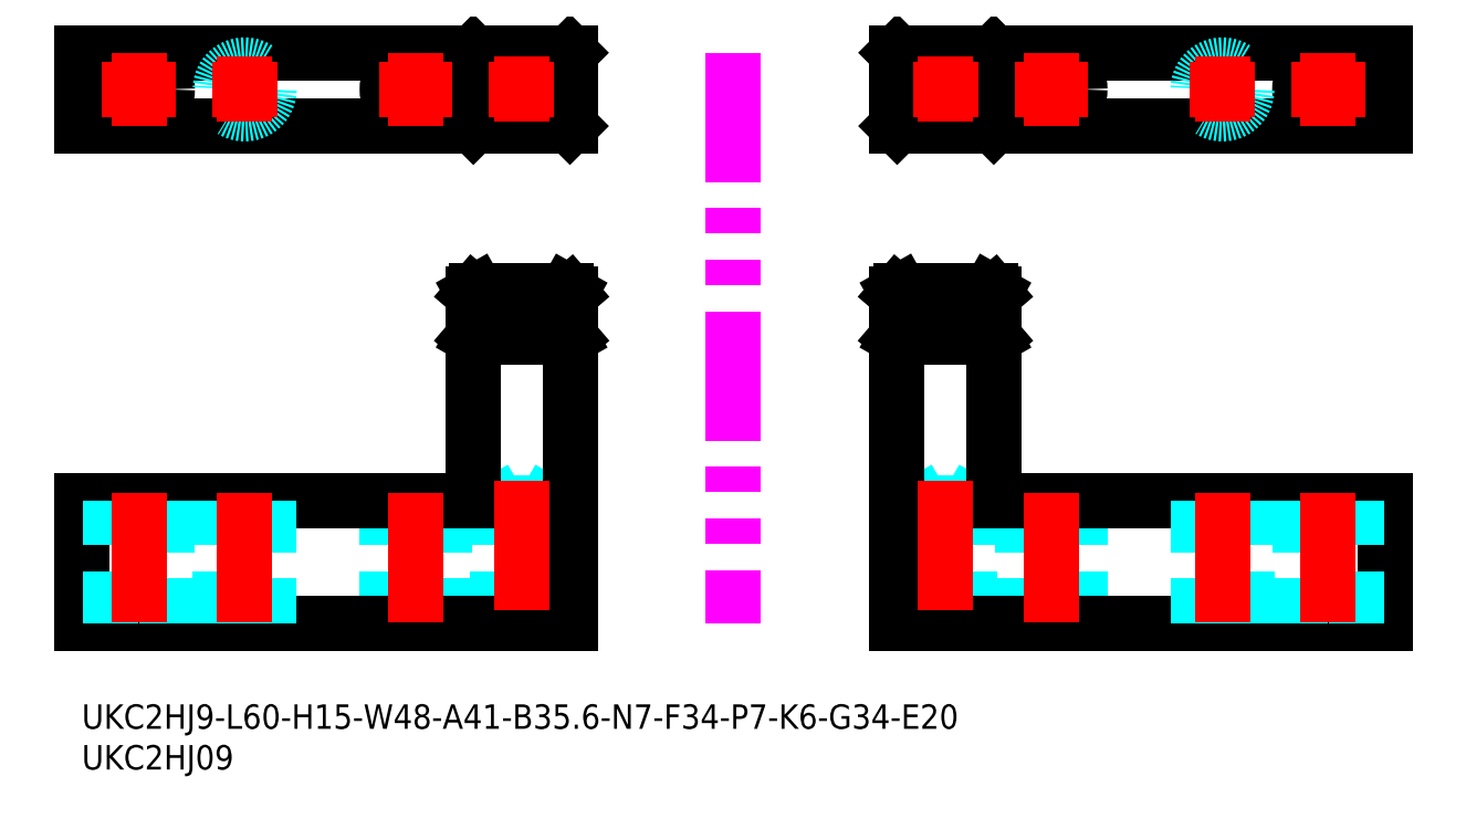
<metadata>
{"format":"dxf","ext":"dxf","renderer":"ezdxf+matplotlib","layout":"modelspace","background":"white","min_lineweight":24,"dpi":150}
</metadata>
<code>
0
SECTION
2
ENTITIES
0
INSERT
8
MSM_CONTINUOUS
2
*U44
10
0
20
0
30
0
0
INSERT
8
MSM_CONTINUOUS
2
*U45
10
0
20
0
30
0
0
CIRCLE
8
MSM_DASHED
10
106
20
75.51
30
0
40
3
0
CIRCLE
8
MSM_CONTINUOUS
10
119
20
75.51
30
0
40
3.5
0
LINE
8
MSM_CONTINUOUS
10
112
20
71.01
30
0
11
111.5
21
71.44
31
0
0
LINE
8
MSM_CONTINUOUS
10
112
20
71.01
30
0
11
112
21
80.01
31
0
0
LINE
8
MSM_CONTINUOUS
10
112
20
80.01
30
0
11
111.5
21
79.58
31
0
0
LINE
8
MSM_CONTINUOUS
10
100.5
20
79.58
30
0
11
100.1
21
80.01
31
0
0
LINE
8
MSM_CONTINUOUS
10
160
20
80.01
30
0
11
100
21
80.01
31
0
0
LINE
8
MSM_CONTINUOUS
10
100
20
71.01
30
0
11
100
21
80.01
31
0
0
LINE
8
MSM_CONTINUOUS
10
160
20
71.01
30
0
11
100
21
71.01
31
0
0
LINE
8
MSM_CONTINUOUS
10
100.1
20
71.01
30
0
11
100.5
21
71.44
31
0
0
LINE
8
MSM_CONTINUOUS
10
111.5
20
71.44
30
0
11
111.5
21
79.58
31
0
0
LINE
8
MSM_CONTINUOUS
10
100.5
20
79.58
30
0
11
111.5
21
79.58
31
0
0
LINE
8
MSM_CONTINUOUS
10
100.5
20
71.44
30
0
11
100.5
21
79.58
31
0
0
LINE
8
MSM_CONTINUOUS
10
111.5
20
71.44
30
0
11
100.5
21
71.44
31
0
0
LINE
8
MSM_DASHED
10
100.1
20
50.5
30
0
11
112
21
50.5
31
0
0
LINE
8
MSM_DASHED
10
106
20
26.5
30
0
11
103
21
24.77
31
0
0
LINE
8
MSM_DASHED
10
109
20
24.77
30
0
11
106
21
26.5
31
0
0
LINE
8
MSM_DASHED
10
109
20
24.77
30
0
11
103
21
24.77
31
0
0
LINE
8
MSM_DASHED
10
103
20
24.77
30
0
11
103
21
10
31
0
0
LINE
8
MSM_DASHED
10
109
20
10
30
0
11
109
21
24.77
31
0
0
LINE
8
MSM_DASHED
10
115.5
20
25
30
0
11
115.5
21
10
31
0
0
LINE
8
MSM_DASHED
10
122.5
20
10
30
0
11
122.5
21
25
31
0
0
LINE
8
MSM_CONTINUOUS
10
100.5
20
50.74
30
0
11
111.5
21
50.74
31
0
0
LINE
8
MSM_CONTINUOUS
10
111.5
20
45.86
30
0
11
100.5
21
45.86
31
0
0
LINE
8
MSM_CONTINUOUS
10
112
20
50.42
30
0
11
112
21
50.5
31
0
0
LINE
8
MSM_CONTINUOUS
10
112
20
50.5
30
0
11
111.5
21
50.74
31
0
0
LINE
8
MSM_CONTINUOUS
10
111.5
20
45.86
30
0
11
111.5
21
50.74
31
0
0
LINE
8
MSM_CONTINUOUS
10
112
20
45.1
30
0
11
111.5
21
45.86
31
0
0
LINE
8
MSM_CONTINUOUS
10
112
20
25
30
0
11
112
21
50.42
31
0
0
LINE
8
MSM_CONTINUOUS
10
100
20
50.42
30
0
11
100
21
10
31
0
0
LINE
8
MSM_CONTINUOUS
10
100
20
10
30
0
11
160
21
10
31
0
0
LINE
8
MSM_CONTINUOUS
10
112
20
45.02
30
0
11
112
21
45.1
31
0
0
LINE
8
MSM_CONTINUOUS
10
112
20
45.1
30
0
11
100.1
21
45.1
31
0
0
LINE
8
MSM_CONTINUOUS
10
160
20
25
30
0
11
112
21
25
31
0
0
LINE
8
MSM_CONTINUOUS
10
100.5
20
45.86
30
0
11
100.5
21
50.74
31
0
0
LINE
8
MSM_CONTINUOUS
10
100.5
20
50.74
30
0
11
100.1
21
50.5
31
0
0
LINE
8
MSM_CONTINUOUS
10
100.1
20
50.5
30
0
11
100
21
50.42
31
0
0
LINE
8
MSM_CONTINUOUS
10
100.1
20
45.1
30
0
11
100
21
45.02
31
0
0
LINE
8
MSM_CONTINUOUS
10
100.1
20
45.1
30
0
11
100.5
21
45.86
31
0
0
LINE
8
MSM_CENTER
10
119
20
26
30
0
11
119
21
9
31
0
0
LINE
8
MSM_CENTER
10
106
20
27.5
30
0
11
106
21
9
31
0
0
LINE
8
MSM_CENTER
10
106
20
79.51
30
0
11
106
21
71.51
31
0
0
LINE
8
MSM_CENTER
10
102
20
75.51
30
0
11
110
21
75.51
31
0
0
LINE
8
MSM_CENTER
10
114.5
20
75.51
30
0
11
123.5
21
75.51
31
0
0
LINE
8
MSM_CENTER
10
119
20
80.01
30
0
11
119
21
71.01
31
0
0
LINE
8
MSM_CONTINUOUS
10
160
20
25
30
0
11
160
21
10
31
0
0
LINE
8
MSM_CONTINUOUS
10
160
20
71.01
30
0
11
160
21
80.01
31
0
0
CIRCLE
8
MSM_CONTINUOUS
10
153
20
75.51
30
0
40
3.5
0
LINE
8
MSM_DASHED
10
149.5
20
25
30
0
11
149.5
21
10
31
0
0
LINE
8
MSM_DASHED
10
156.5
20
10
30
0
11
156.5
21
25
31
0
0
LINE
8
MSM_CENTER
10
153
20
26
30
0
11
153
21
9
31
0
0
LINE
8
MSM_CENTER
10
148.5
20
75.51
30
0
11
157.5
21
75.51
31
0
0
LINE
8
MSM_CENTER
10
153
20
80.01
30
0
11
153
21
71.01
31
0
0
CIRCLE
8
MSM_DASHED
10
140
20
75.51
30
0
40
3
0
LINE
8
MSM_DASHED
10
137
20
25
30
0
11
137
21
10
31
0
0
LINE
8
MSM_DASHED
10
143
20
10
30
0
11
143
21
25
31
0
0
LINE
8
MSM_CENTER
10
140
20
26
30
0
11
140
21
9
31
0
0
LINE
8
MSM_CENTER
10
140
20
79.51
30
0
11
140
21
71.51
31
0
0
LINE
8
MSM_CENTER
10
136
20
75.51
30
0
11
144
21
75.51
31
0
0
LINE
8
MSM_IMAGINARY
10
80.01
20
80.01
30
0
11
80.01
21
10
31
0
0
CIRCLE
8
MSM_DASHED
10
54
20
75.51
30
0
40
3
0
CIRCLE
8
MSM_CONTINUOUS
10
41
20
75.51
30
0
40
3.5
0
LINE
8
MSM_CONTINUOUS
10
48.07
20
71.01
30
0
11
48.5
21
71.44
31
0
0
LINE
8
MSM_CONTINUOUS
10
48
20
71.01
30
0
11
48
21
80.01
31
0
0
LINE
8
MSM_CONTINUOUS
10
48.07
20
80.01
30
0
11
48.5
21
79.58
31
0
0
LINE
8
MSM_CONTINUOUS
10
59.5
20
79.58
30
0
11
59.93
21
80.01
31
0
0
LINE
8
MSM_CONTINUOUS
10
1.42e-14
20
80.01
30
0
11
60
21
80.01
31
0
0
LINE
8
MSM_CONTINUOUS
10
60
20
71.01
30
0
11
60
21
80.01
31
0
0
LINE
8
MSM_CONTINUOUS
10
1.42e-14
20
71.01
30
0
11
60
21
71.01
31
0
0
LINE
8
MSM_CONTINUOUS
10
59.93
20
71.01
30
0
11
59.5
21
71.44
31
0
0
LINE
8
MSM_CONTINUOUS
10
48.5
20
71.44
30
0
11
48.5
21
79.58
31
0
0
LINE
8
MSM_CONTINUOUS
10
59.5
20
79.58
30
0
11
48.5
21
79.58
31
0
0
LINE
8
MSM_CONTINUOUS
10
59.5
20
71.44
30
0
11
59.5
21
79.58
31
0
0
LINE
8
MSM_CONTINUOUS
10
48.5
20
71.44
30
0
11
59.5
21
71.44
31
0
0
LINE
8
MSM_DASHED
10
59.93
20
50.5
30
0
11
48.07
21
50.5
31
0
0
LINE
8
MSM_DASHED
10
54
20
26.5
30
0
11
57
21
24.77
31
0
0
LINE
8
MSM_DASHED
10
51
20
24.77
30
0
11
54
21
26.5
31
0
0
LINE
8
MSM_DASHED
10
51
20
24.77
30
0
11
57
21
24.77
31
0
0
LINE
8
MSM_DASHED
10
57
20
24.77
30
0
11
57
21
10
31
0
0
LINE
8
MSM_DASHED
10
51
20
10
30
0
11
51
21
24.77
31
0
0
LINE
8
MSM_DASHED
10
44.5
20
25
30
0
11
44.5
21
10
31
0
0
LINE
8
MSM_DASHED
10
37.5
20
10
30
0
11
37.5
21
25
31
0
0
LINE
8
MSM_CONTINUOUS
10
59.5
20
50.74
30
0
11
48.5
21
50.74
31
0
0
LINE
8
MSM_CONTINUOUS
10
48.5
20
45.86
30
0
11
59.5
21
45.86
31
0
0
LINE
8
MSM_CONTINUOUS
10
48
20
50.42
30
0
11
48.07
21
50.5
31
0
0
LINE
8
MSM_CONTINUOUS
10
48.07
20
50.5
30
0
11
48.5
21
50.74
31
0
0
LINE
8
MSM_CONTINUOUS
10
48.5
20
45.86
30
0
11
48.5
21
50.74
31
0
0
LINE
8
MSM_CONTINUOUS
10
48.07
20
45.1
30
0
11
48.5
21
45.86
31
0
0
LINE
8
MSM_CONTINUOUS
10
48
20
25
30
0
11
48
21
50.42
31
0
0
LINE
8
MSM_CONTINUOUS
10
60
20
50.42
30
0
11
60
21
10
31
0
0
LINE
8
MSM_CONTINUOUS
10
60
20
10
30
0
11
1.42e-14
21
10
31
0
0
LINE
8
MSM_CONTINUOUS
10
48
20
45.02
30
0
11
48.07
21
45.1
31
0
0
LINE
8
MSM_CONTINUOUS
10
48.07
20
45.1
30
0
11
59.93
21
45.1
31
0
0
LINE
8
MSM_CONTINUOUS
10
1.42e-14
20
25
30
0
11
48
21
25
31
0
0
LINE
8
MSM_CONTINUOUS
10
59.5
20
45.86
30
0
11
59.5
21
50.74
31
0
0
LINE
8
MSM_CONTINUOUS
10
59.5
20
50.74
30
0
11
59.93
21
50.5
31
0
0
LINE
8
MSM_CONTINUOUS
10
59.93
20
50.5
30
0
11
60
21
50.42
31
0
0
LINE
8
MSM_CONTINUOUS
10
59.93
20
45.1
30
0
11
60
21
45.02
31
0
0
LINE
8
MSM_CONTINUOUS
10
59.93
20
45.1
30
0
11
59.5
21
45.86
31
0
0
LINE
8
MSM_CENTER
10
41
20
26
30
0
11
41
21
9
31
0
0
LINE
8
MSM_CENTER
10
54
20
27.5
30
0
11
54
21
9
31
0
0
LINE
8
MSM_CENTER
10
54
20
79.51
30
0
11
54
21
71.51
31
0
0
LINE
8
MSM_CENTER
10
58
20
75.51
30
0
11
50
21
75.51
31
0
0
LINE
8
MSM_CENTER
10
45.5
20
75.51
30
0
11
36.5
21
75.51
31
0
0
LINE
8
MSM_CENTER
10
41
20
80.01
30
0
11
41
21
71.01
31
0
0
LINE
8
MSM_CONTINUOUS
10
1.42e-14
20
25
30
0
11
1.42e-14
21
10
31
0
0
LINE
8
MSM_CONTINUOUS
10
1.42e-14
20
71.01
30
0
11
1.42e-14
21
80.01
31
0
0
CIRCLE
8
MSM_CONTINUOUS
10
7
20
75.51
30
0
40
3.5
0
LINE
8
MSM_DASHED
10
10.5
20
25
30
0
11
10.5
21
10
31
0
0
LINE
8
MSM_DASHED
10
3.5
20
10
30
0
11
3.5
21
25
31
0
0
LINE
8
MSM_CENTER
10
7
20
26
30
0
11
7
21
9
31
0
0
LINE
8
MSM_CENTER
10
11.5
20
75.51
30
0
11
2.5
21
75.51
31
0
0
LINE
8
MSM_CENTER
10
7
20
80.01
30
0
11
7
21
71.01
31
0
0
CIRCLE
8
MSM_DASHED
10
20
20
75.51
30
0
40
3
0
LINE
8
MSM_DASHED
10
23
20
25
30
0
11
23
21
10
31
0
0
LINE
8
MSM_DASHED
10
17
20
10
30
0
11
17
21
25
31
0
0
LINE
8
MSM_CENTER
10
20
20
26
30
0
11
20
21
9
31
0
0
LINE
8
MSM_CENTER
10
20
20
79.51
30
0
11
20
21
71.51
31
0
0
LINE
8
MSM_CENTER
10
24
20
75.51
30
0
11
16
21
75.51
31
0
0
ENDSEC
0
EOF

</code>
